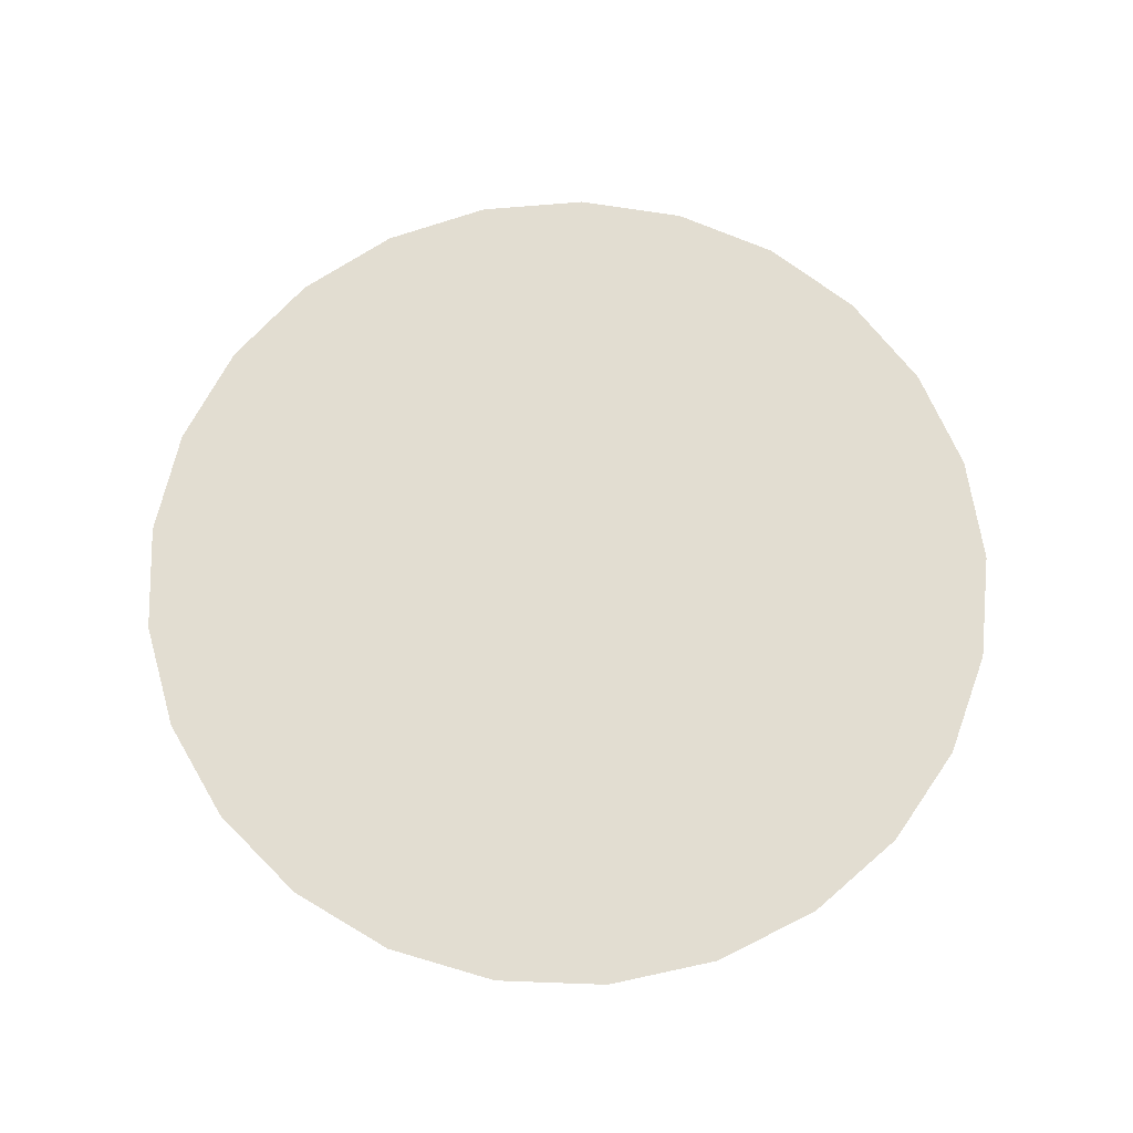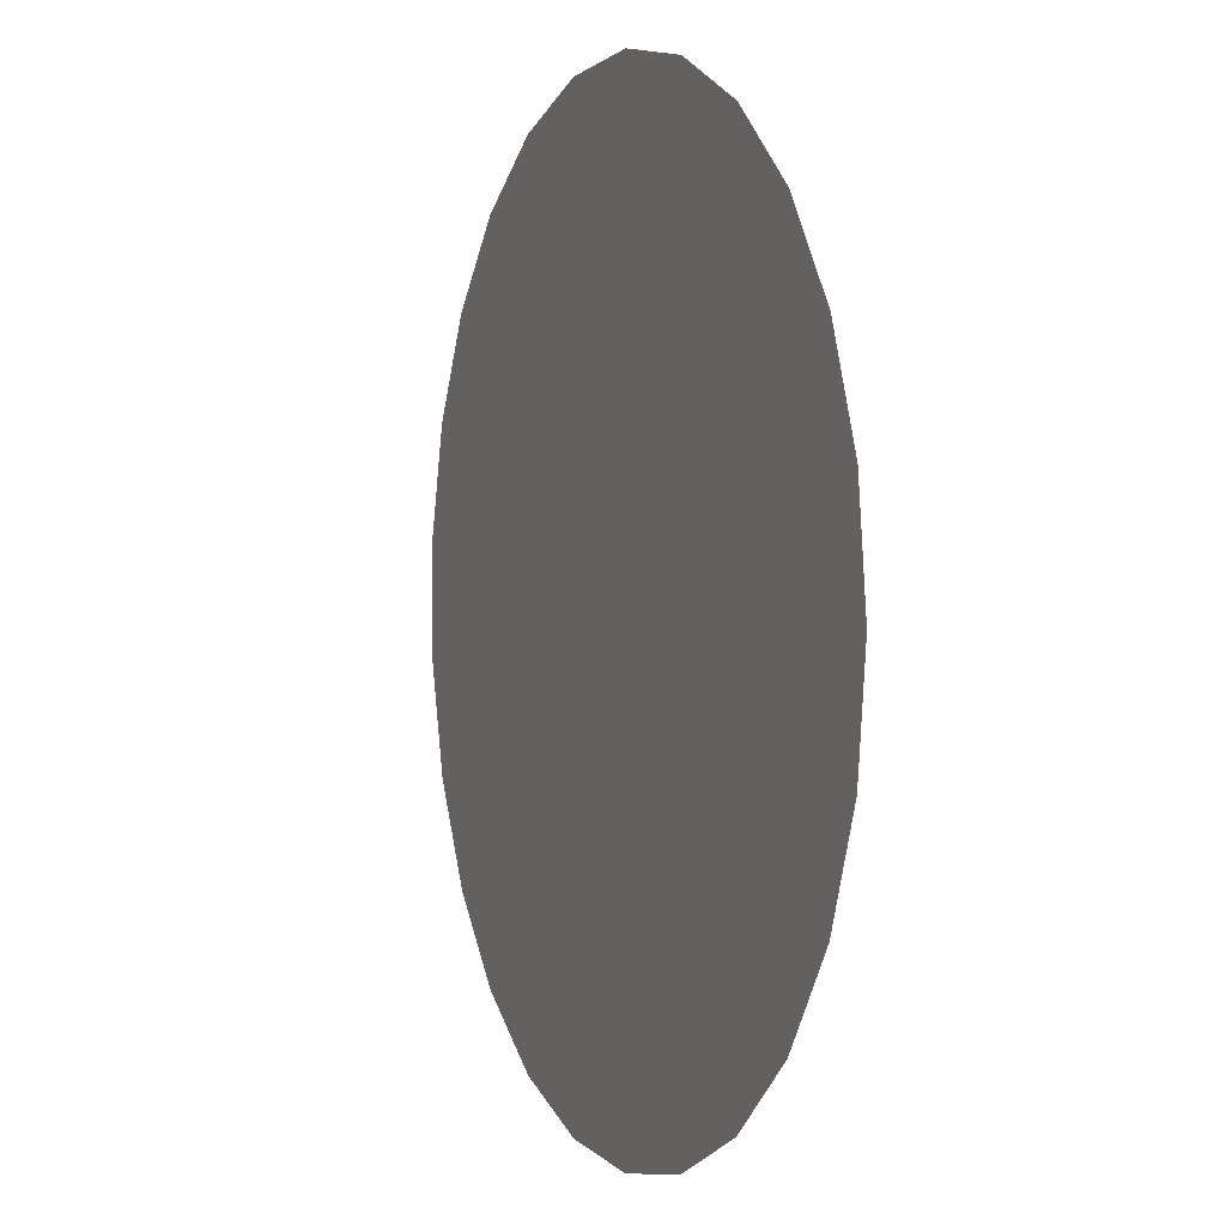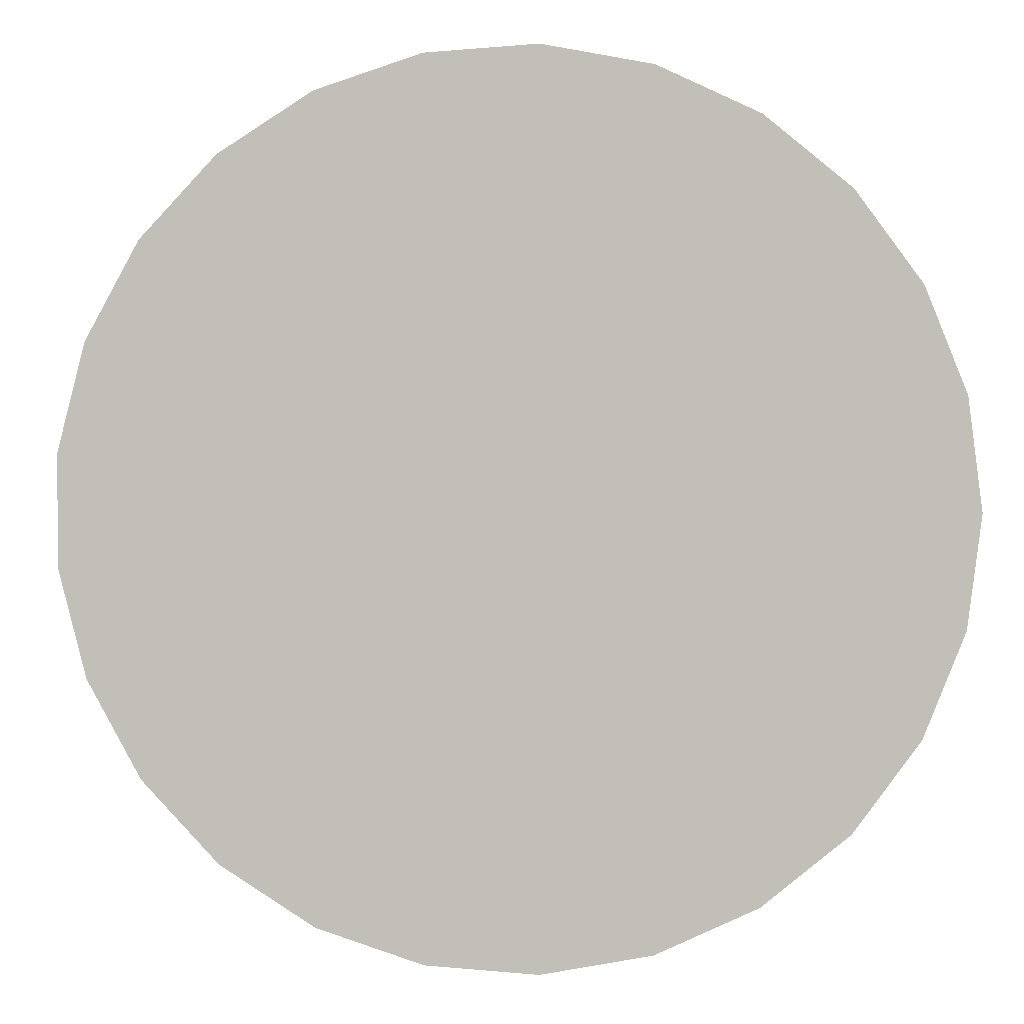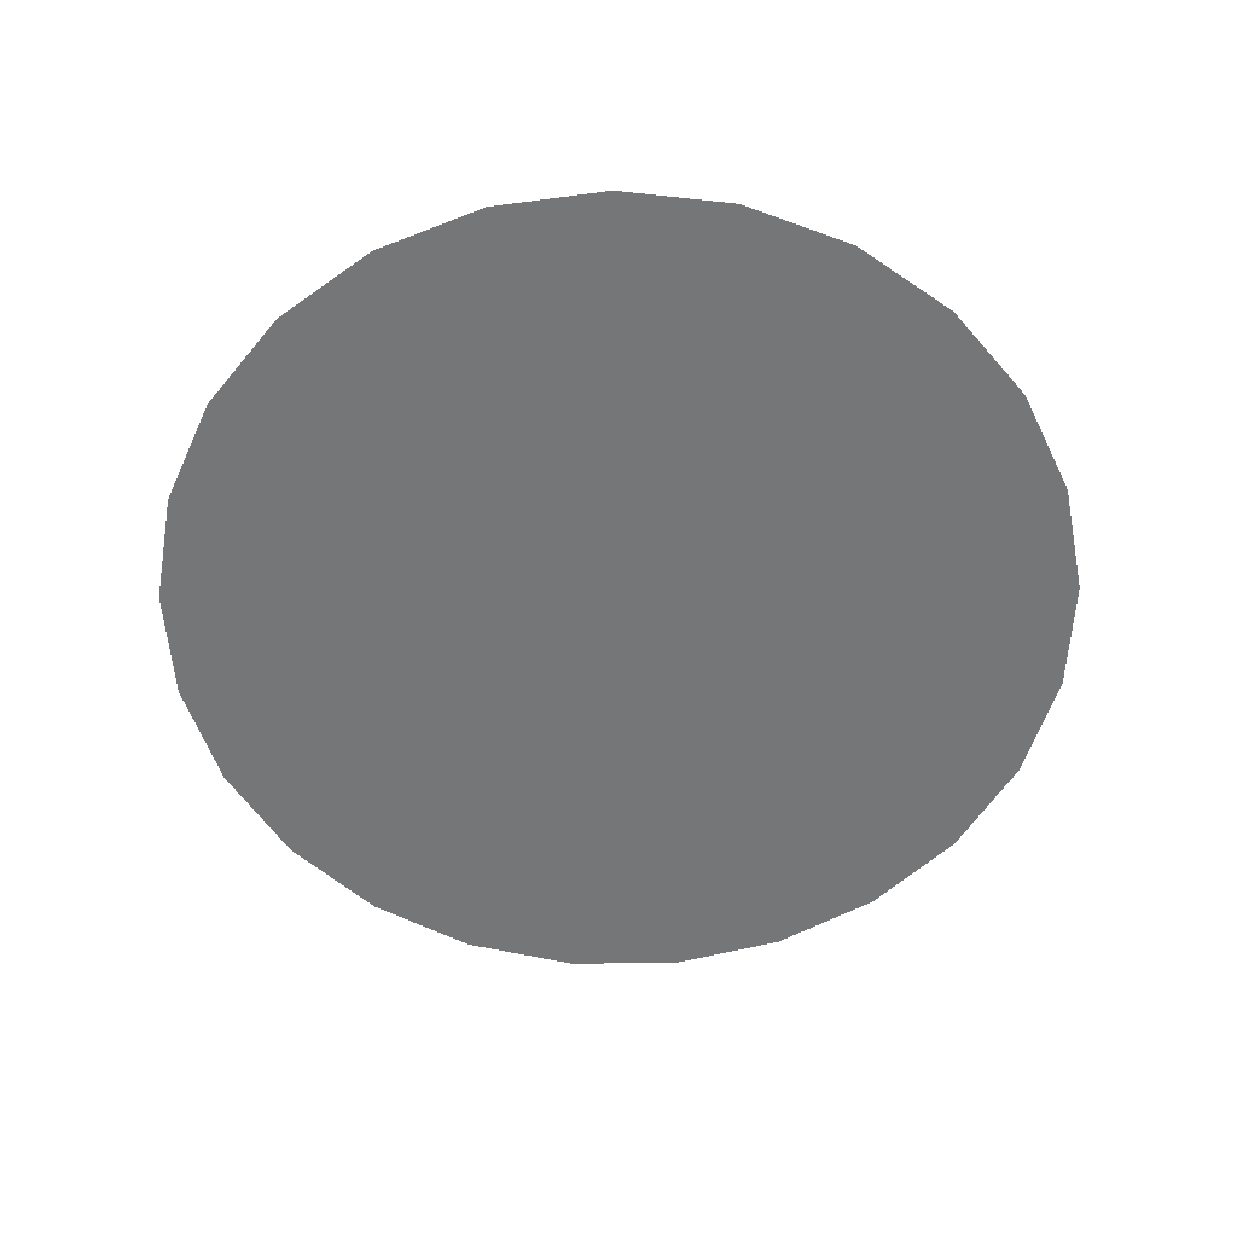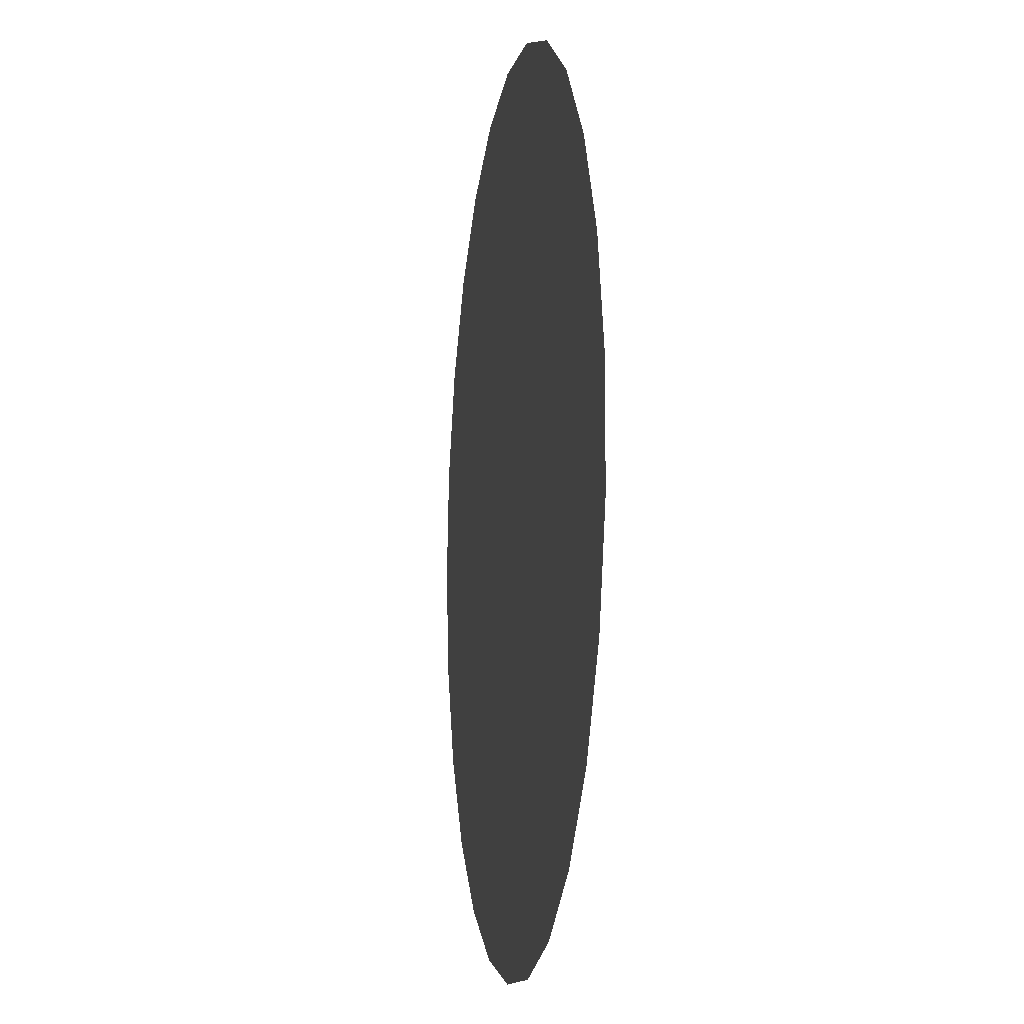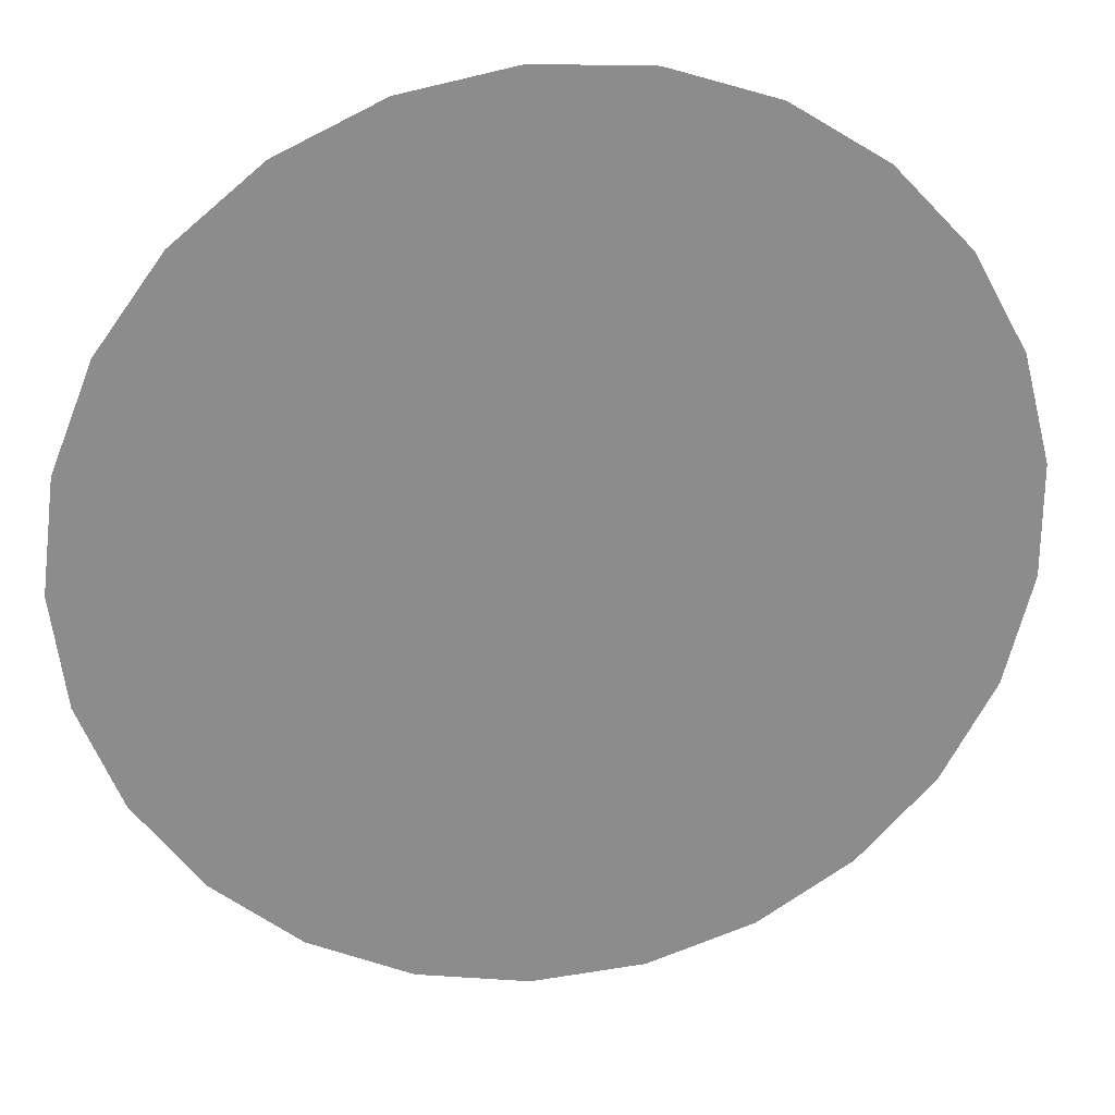
<metadata>
{"format":"obj","ext":"obj","renderer":"f3d","projection":"perspective","resolution":1024,"background":"white","views":[{"elev":68.5,"azim":48.9,"up":"+Y"},{"elev":1.6,"azim":-112.3,"up":"+Z"},{"elev":1.9,"azim":-174.5,"up":"+Z"},{"elev":-56.8,"azim":69.1,"up":"+Y"},{"elev":-9.1,"azim":80.5,"up":"+Z"},{"elev":26.1,"azim":-9.8,"up":"+Z"}]}
</metadata>
<code>
o dC01A
v -251.6 254.9 259.3
v -444.5 254.9 259.3
v -438.4 254.9 211.4
v -420.6 254.9 166.4
v -392.2 254.9 127.3
v -355 254.9 96.49
v -311.2 254.9 75.9
v -263.7 254.9 66.84
v -215.5 254.9 69.88
v -169.5 254.9 84.82
v -128.7 254.9 110.7
v -95.56 254.9 146
v -72.26 254.9 188.3
v -60.24 254.9 235.2
v -60.24 254.9 283.5
v -72.26 254.9 330.4
v -95.56 254.9 372.7
v -128.7 254.9 408
v -169.5 254.9 433.9
v -215.5 254.9 448.8
v -263.7 254.9 451.9
v -311.2 254.9 442.8
v -355 254.9 422.2
v -392.2 254.9 391.4
v -420.6 254.9 352.3
v -438.4 254.9 307.3
f 3 1 2
f 4 1 3
f 5 1 4
f 6 1 5
f 7 1 6
f 8 1 7
f 9 1 8
f 10 1 9
f 11 1 10
f 12 1 11
f 13 1 12
f 14 1 13
f 15 1 14
f 16 1 15
f 17 1 16
f 18 1 17
f 19 1 18
f 20 1 19
f 21 1 20
f 22 1 21
f 23 1 22
f 24 1 23
f 25 1 24
f 26 1 25
f 2 1 26

</code>
